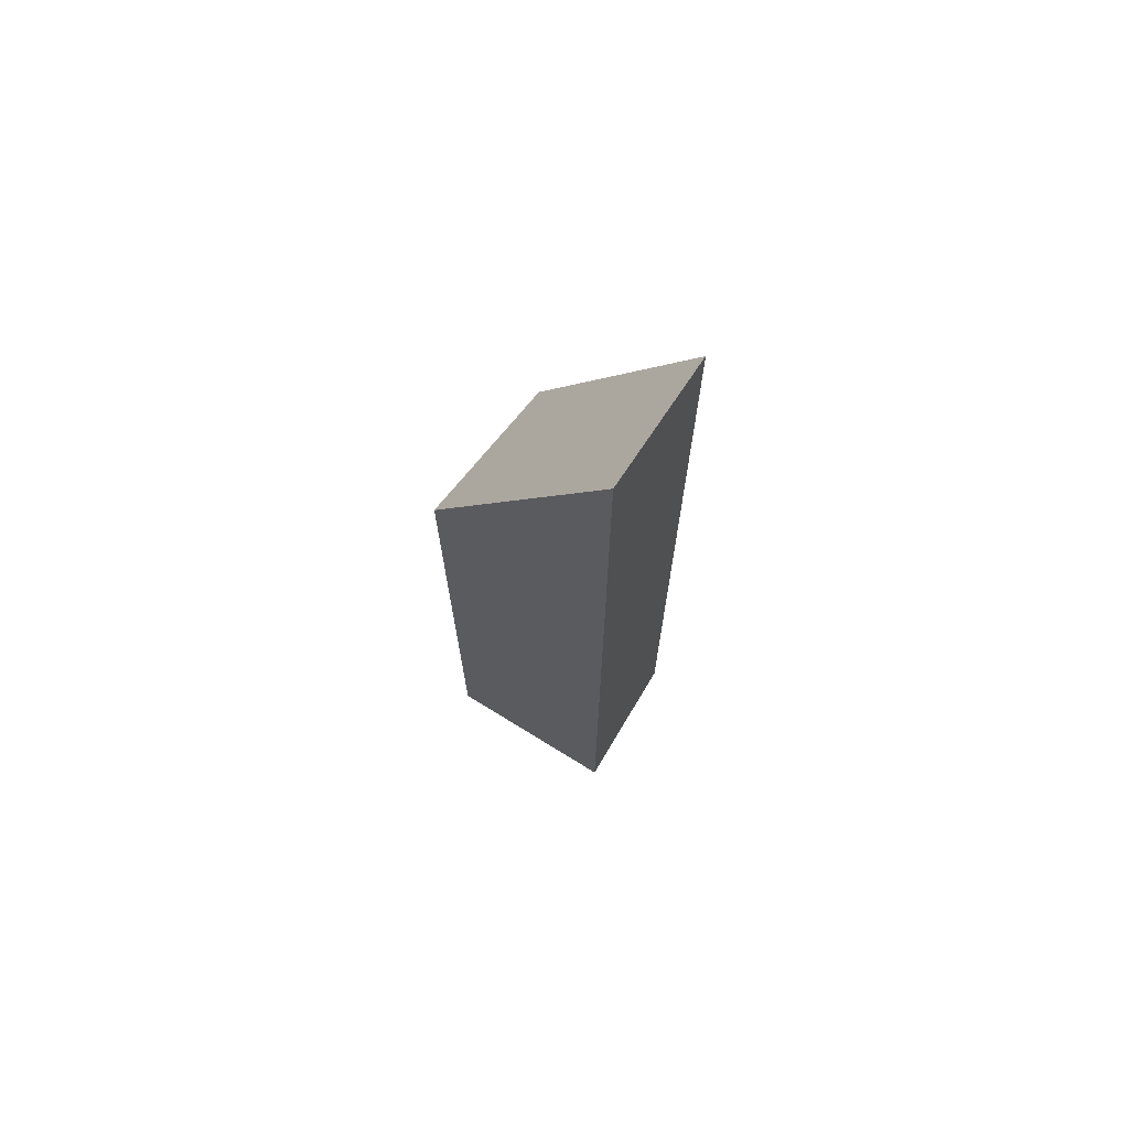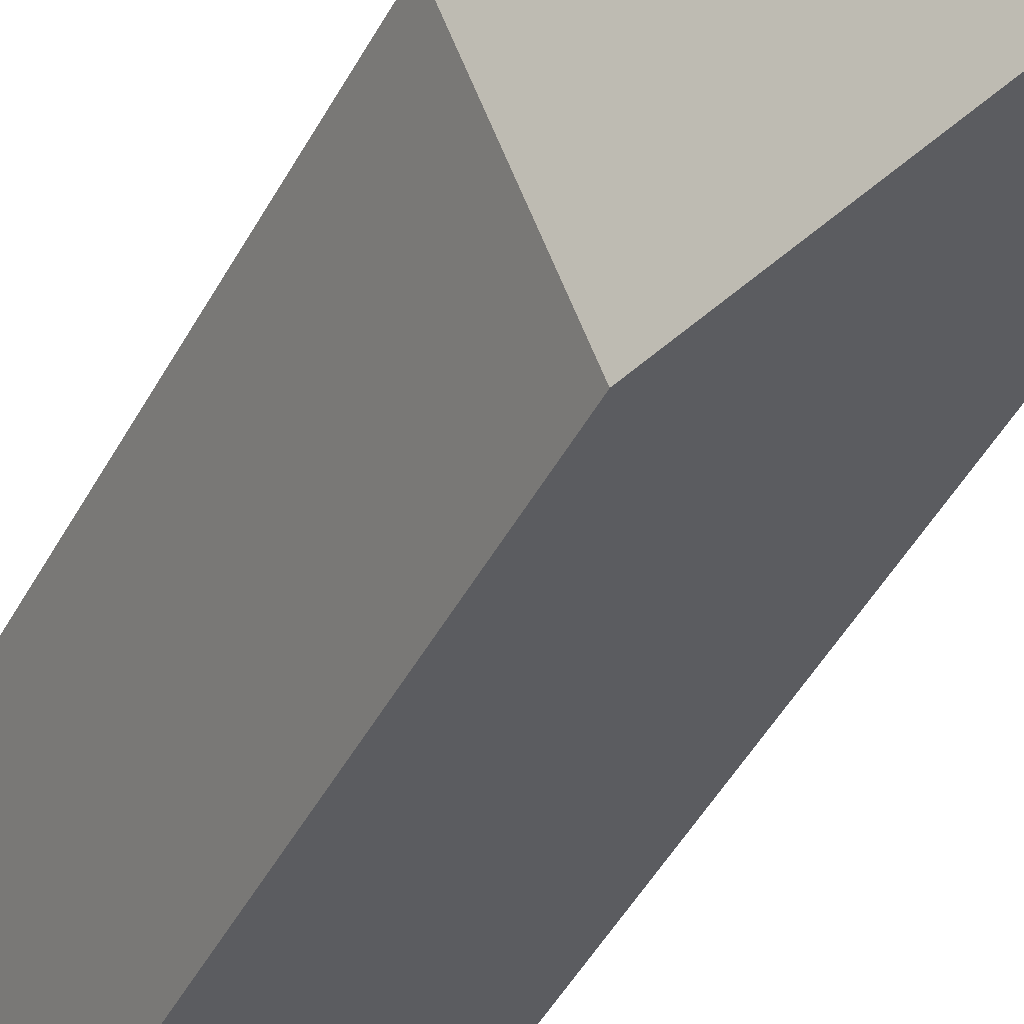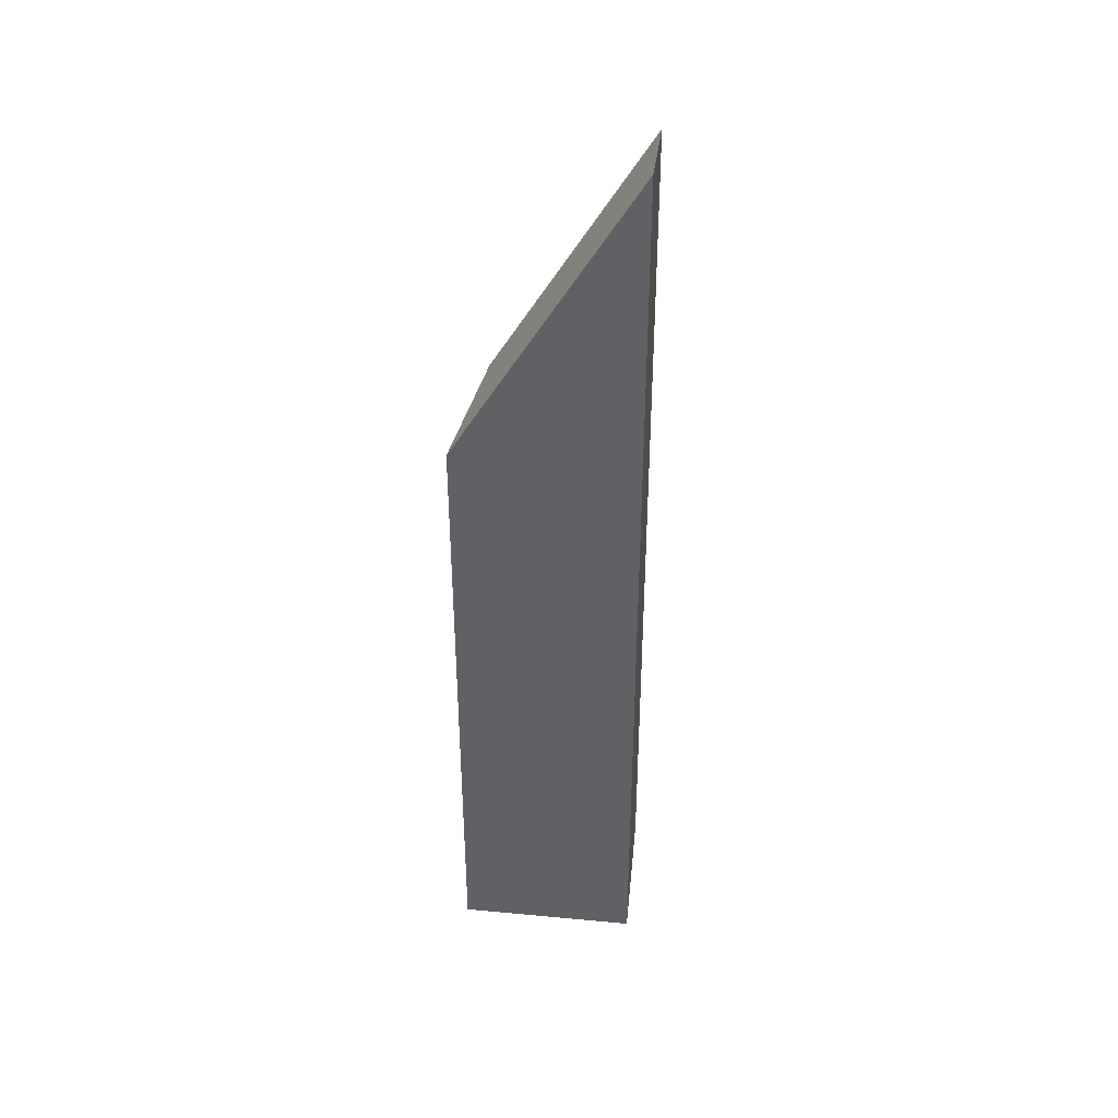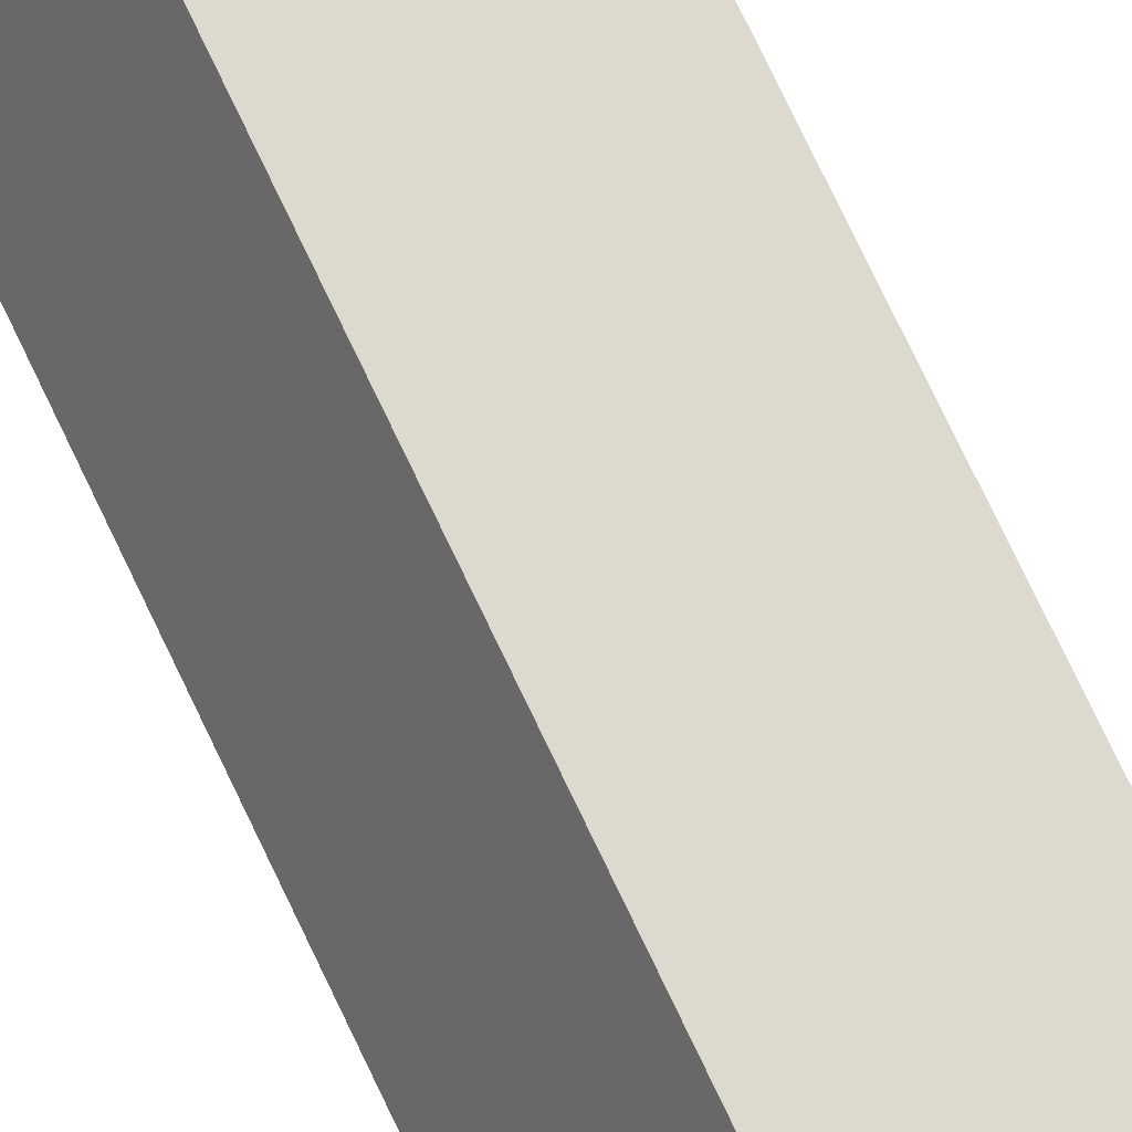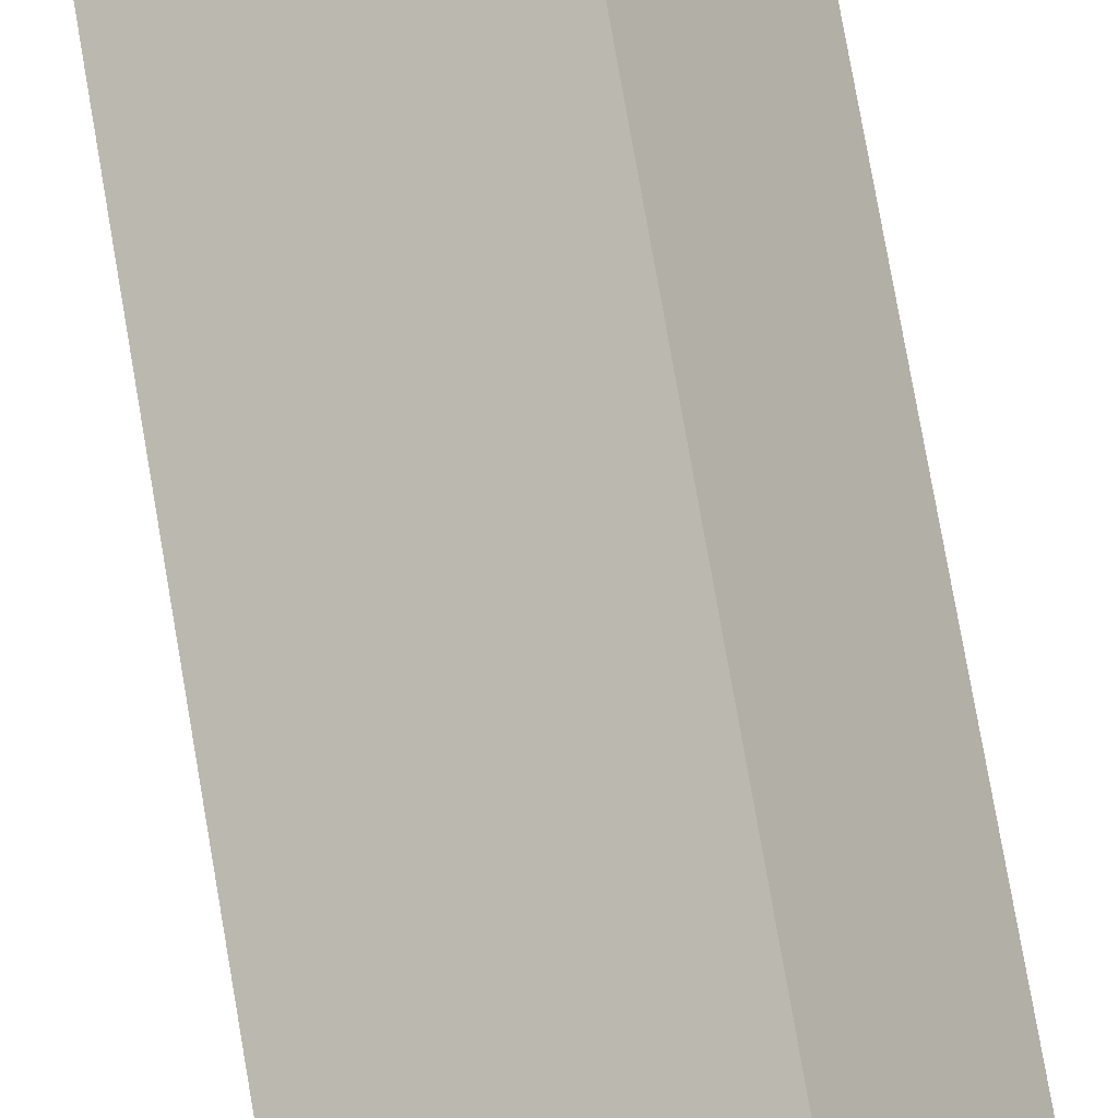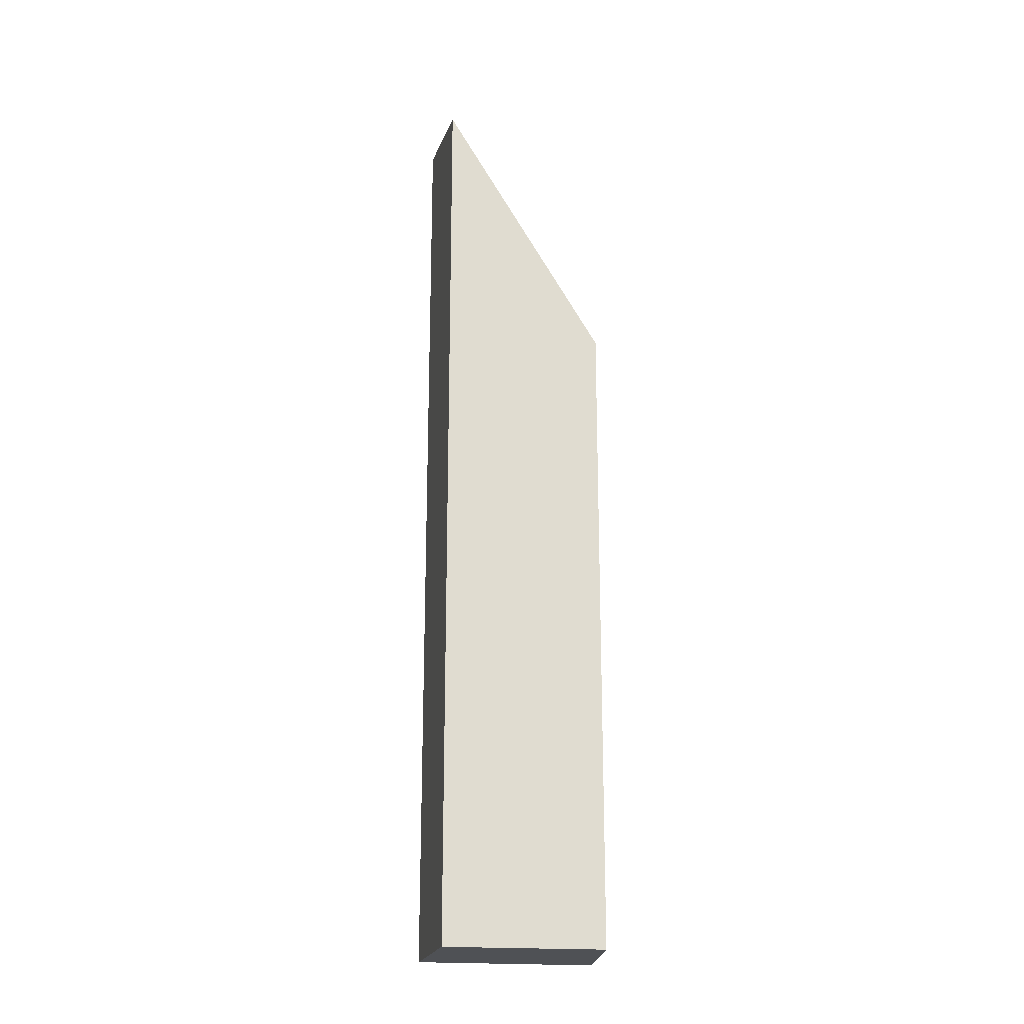
<metadata>
{"format":"obj","ext":"obj","renderer":"f3d","projection":"perspective","resolution":1024,"background":"white","views":[{"elev":71.1,"azim":-118.3,"up":"+Y"},{"elev":-40.4,"azim":155.5,"up":"+Z"},{"elev":40.2,"azim":-143.5,"up":"+Y"},{"elev":79.5,"azim":-25.8,"up":"+Z"},{"elev":74.0,"azim":170.3,"up":"+Z"},{"elev":-20.1,"azim":19.4,"up":"+Y"}]}
</metadata>
<code>
v  0 25.38 1.554e-15
v  5.765 17.32 1.281
v  4.213 17.32 -2.424
v  1.989 24.46 3.323
v  0 0 0
v  4.213 1.484e-16 -2.424
v  1.989 -2.035e-16 3.323
v  5.765 -7.844e-17 1.281
g defaultobject
f 1 2 3
f 2 1 4
f 3 5 1
f 5 3 6
f 5 4 1
f 4 5 7
f 7 2 4
f 2 7 8
f 8 3 2
f 3 8 6
f 8 5 6
f 5 8 7

</code>
